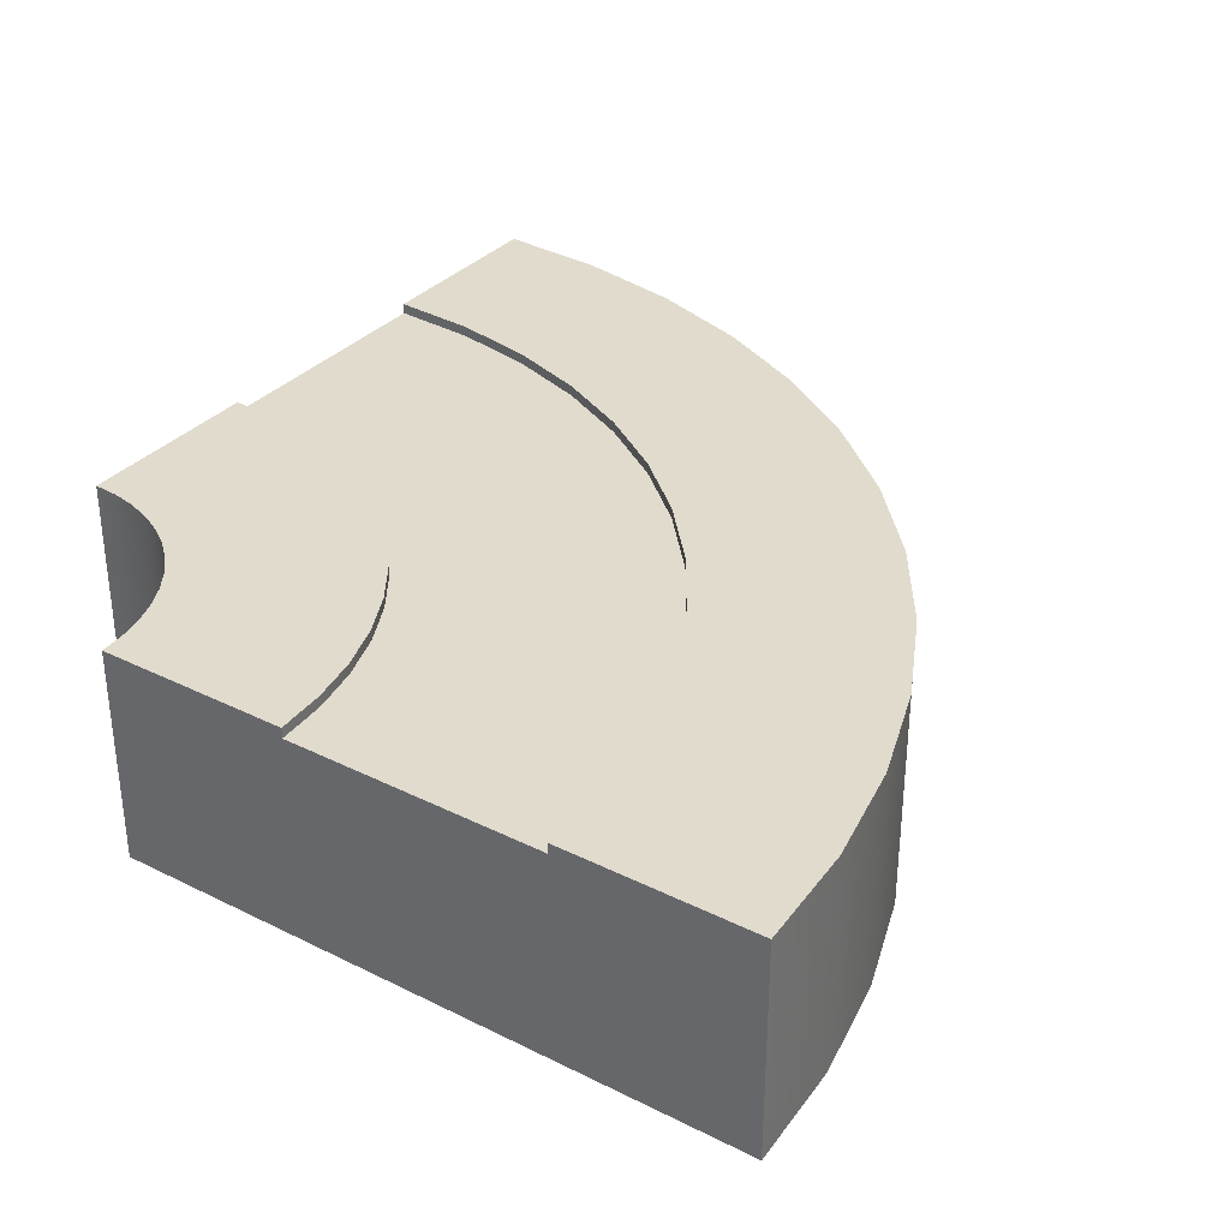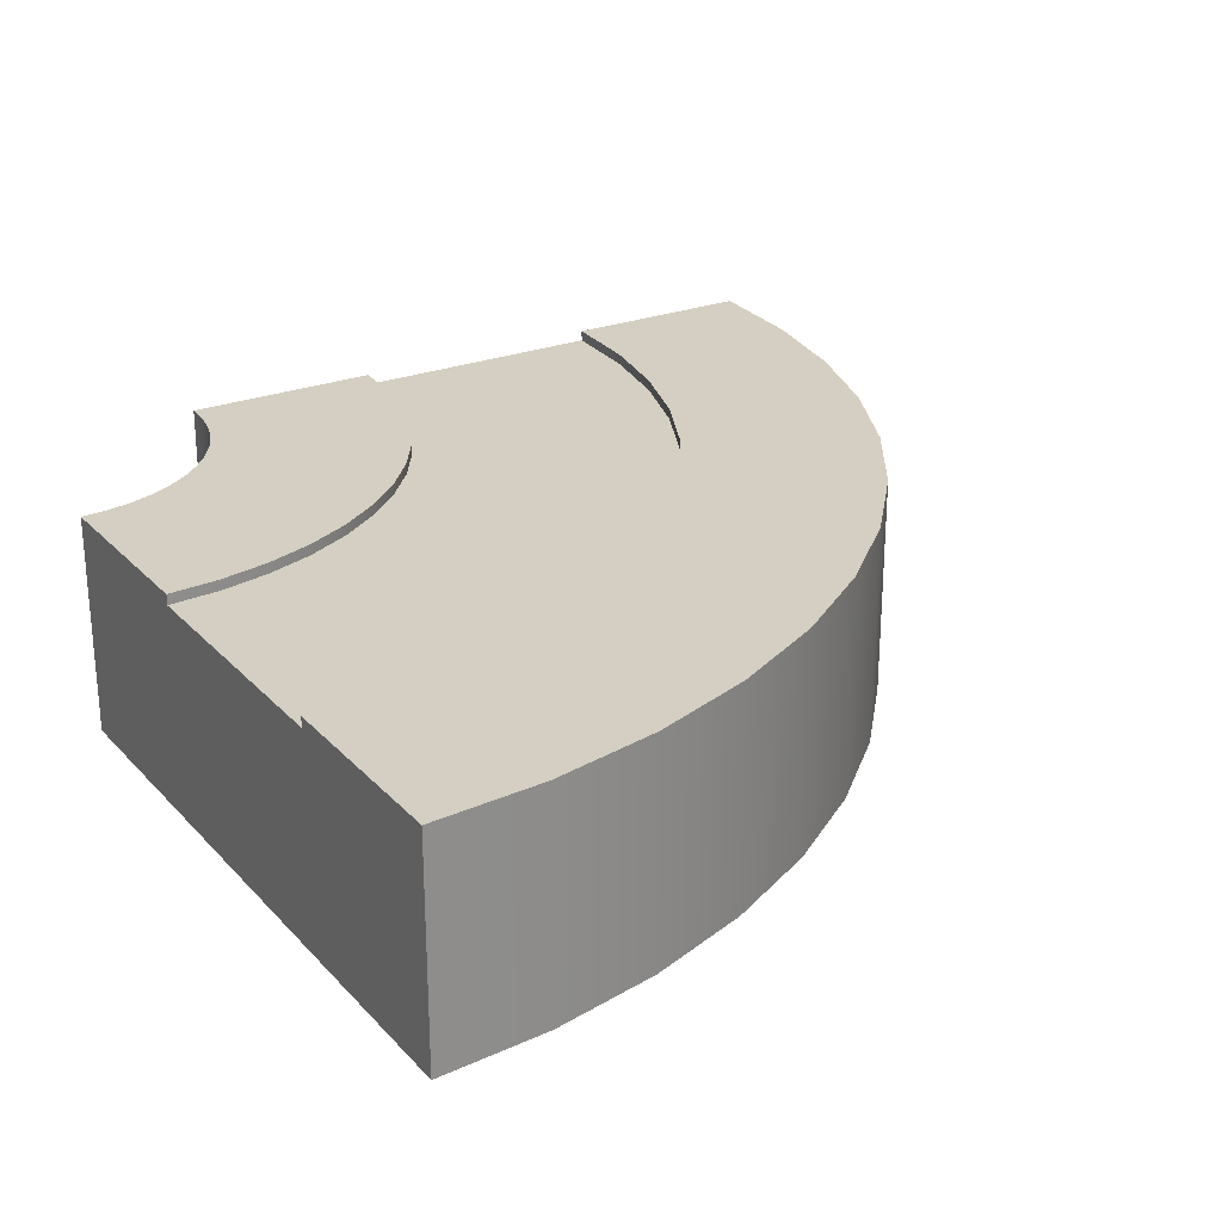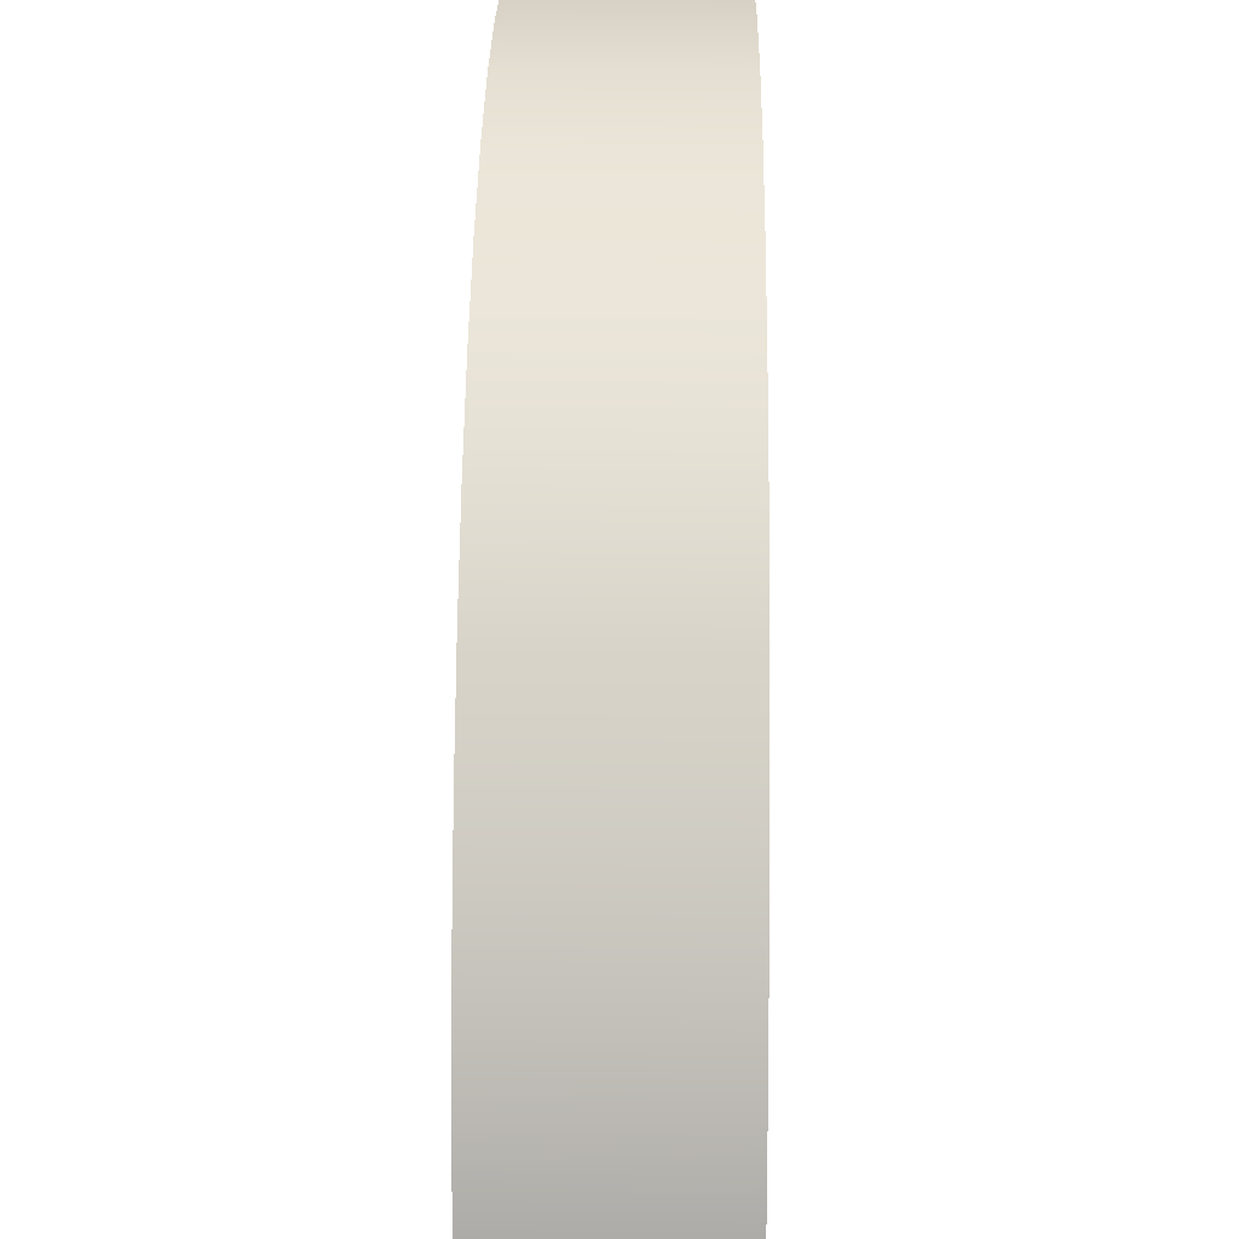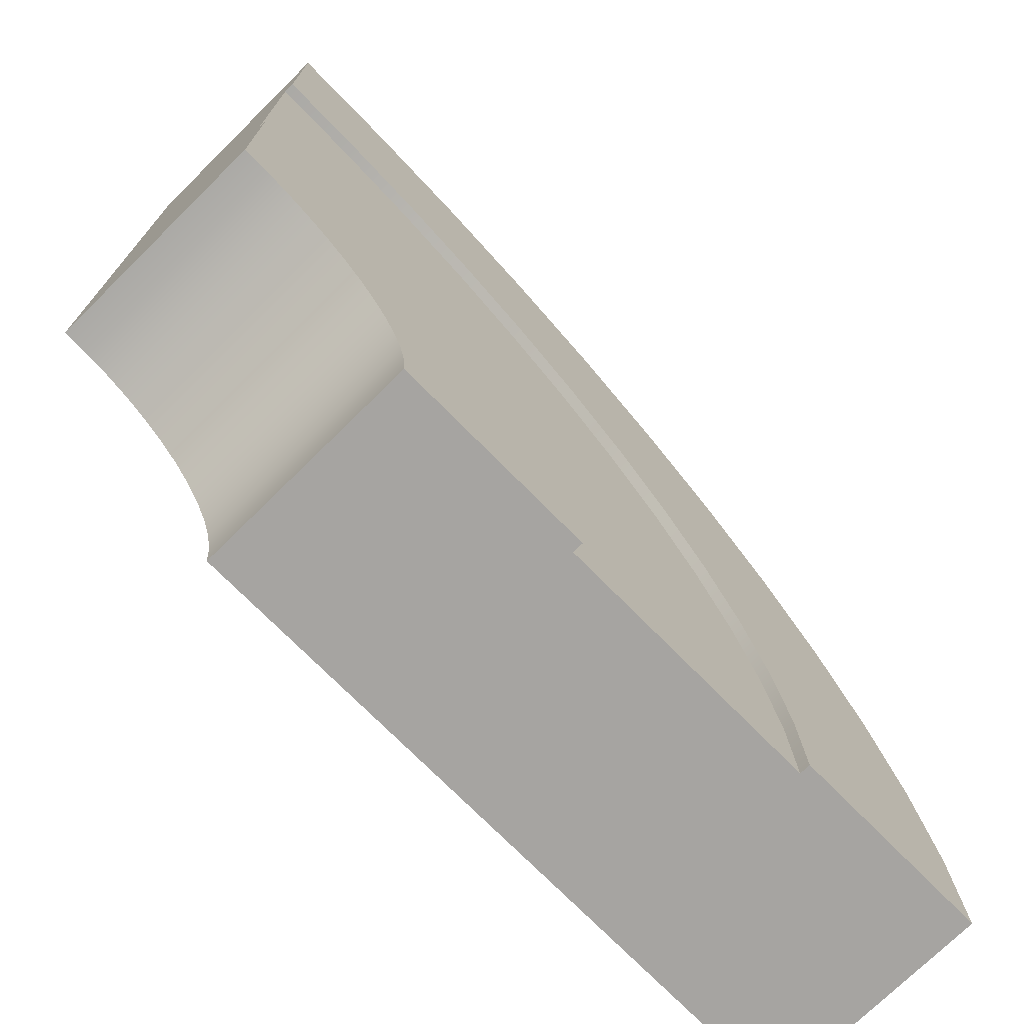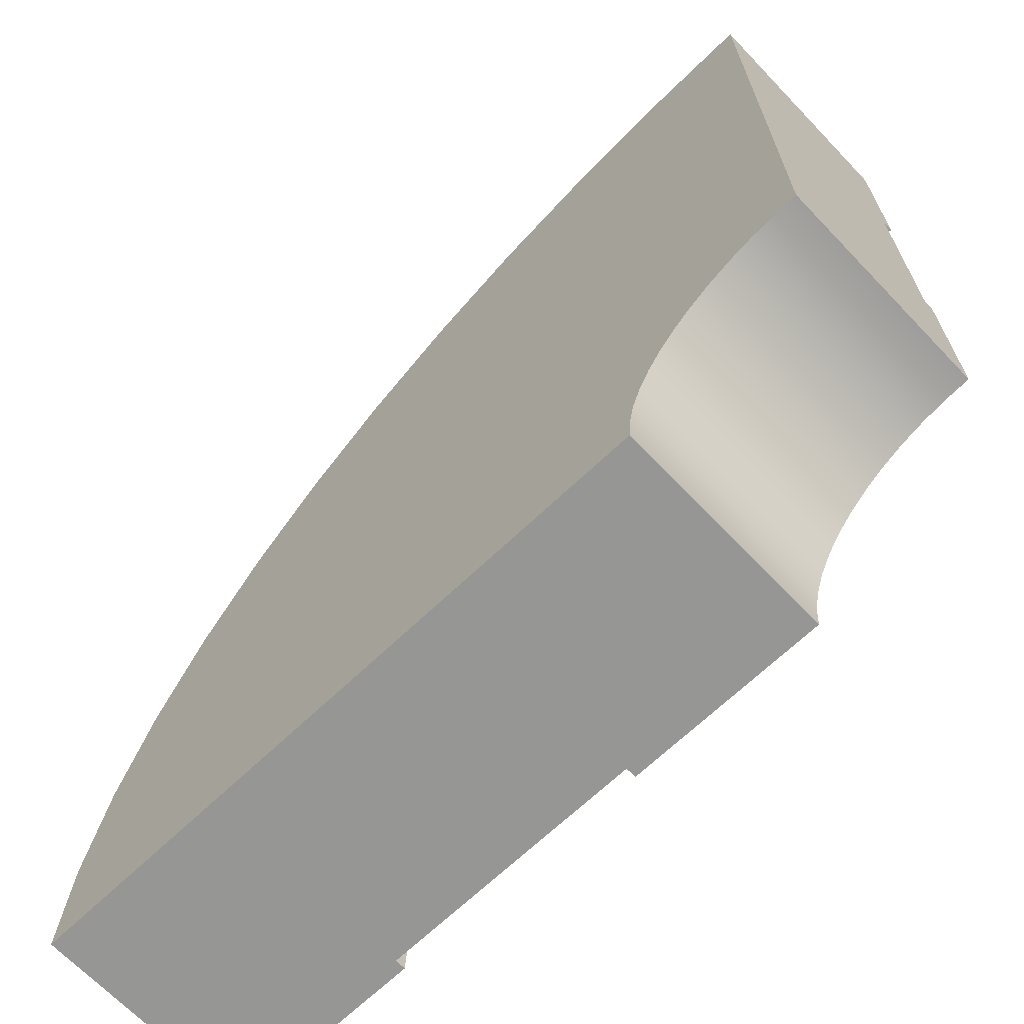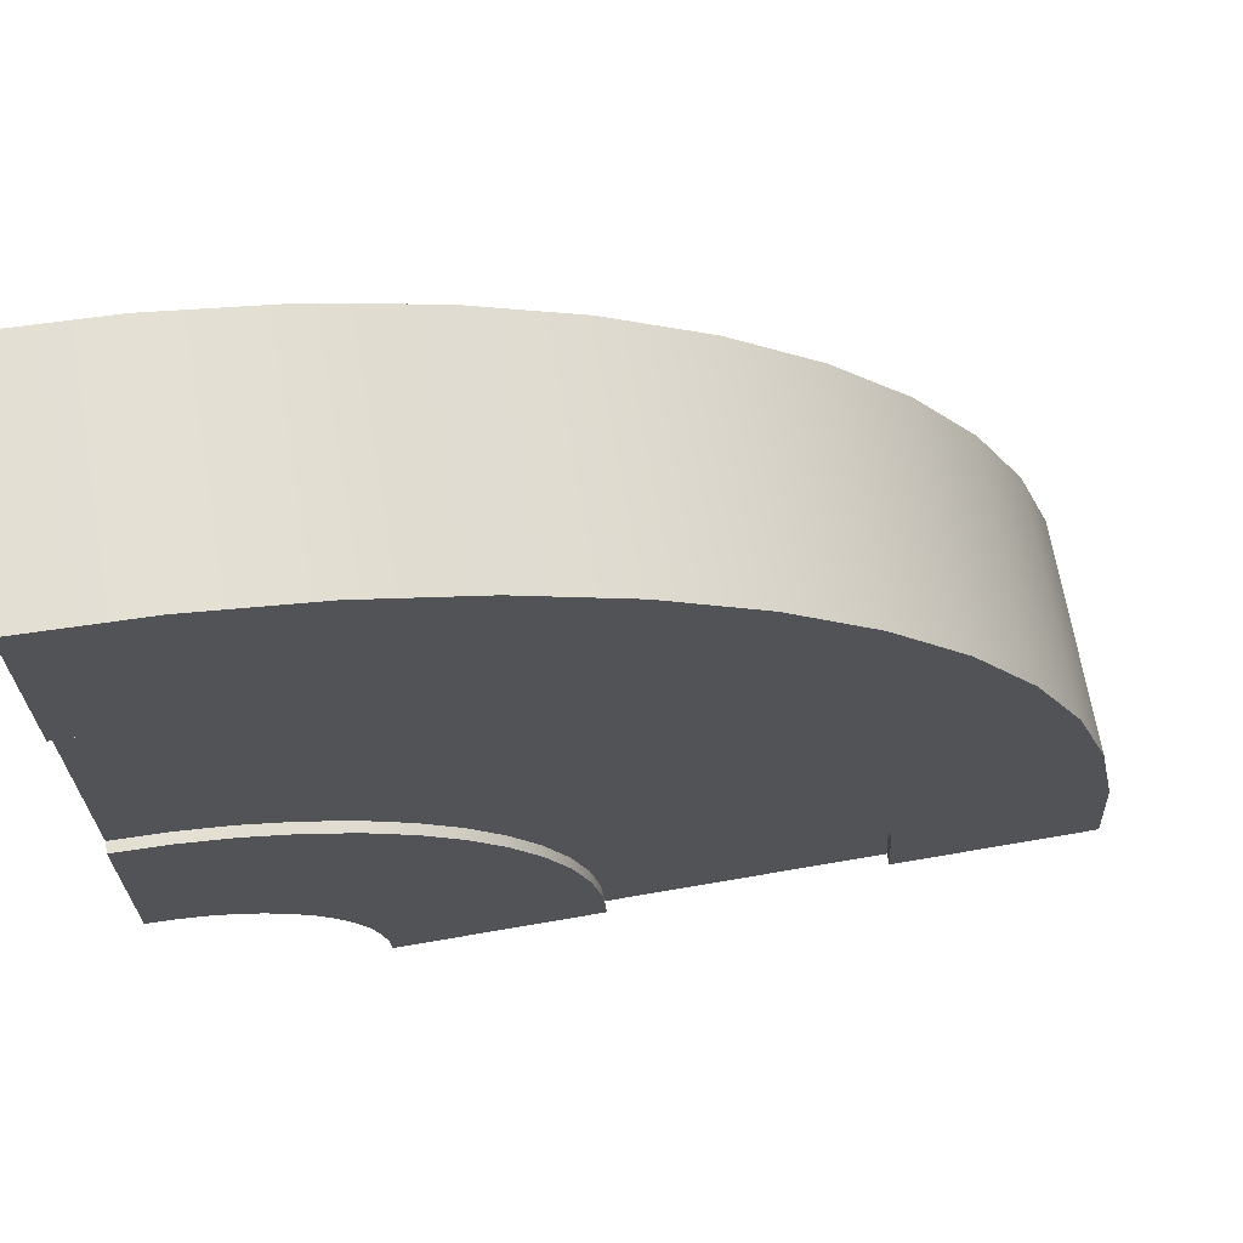
<metadata>
{"format":"obj","ext":"obj","renderer":"f3d","projection":"perspective","resolution":1024,"background":"white","views":[{"elev":33.2,"azim":-145.7,"up":"+Y"},{"elev":25.4,"azim":-122.1,"up":"+Y"},{"elev":21.6,"azim":-89.0,"up":"+Z"},{"elev":-73.5,"azim":134.6,"up":"+Z"},{"elev":-67.7,"azim":43.7,"up":"+Z"},{"elev":68.2,"azim":170.1,"up":"+Z"}]}
</metadata>
<code>
o Mesh1_Group1_Model.079
v 2.438 0 0
v 2.438 0 -1.875
v 2.438 0.63 -1.875
v 2.438 0.63 -1.312
v 2.438 0.6 -1.312
v 2.438 0.3 -1.312
v 2.438 0.3 -0.5625
v 2.438 0.6 -0.5625
v 2.438 0.63 -0.5625
v 2.438 0.63 0
v 0 0 -2.438
v 1.875 0 -2.438
v 1.88 0 -2.364
v 1.894 0 -2.292
v 1.918 0 -2.222
v 1.95 0 -2.156
v 1.991 0 -2.095
v 2.04 0 -2.04
v 2.095 0 -1.991
v 2.156 0 -1.95
v 2.222 0 -1.918
v 2.292 0 -1.894
v 2.364 0 -1.88
v 2.119 0 -0.02085
v 1.807 0 -0.08306
v 1.505 0 -0.1855
v 1.219 0 -0.3266
v 0.9536 0 -0.5037
v 0.7139 0 -0.7139
v 0.5037 0 -0.9536
v 0.3266 0 -1.219
v 0.1855 0 -1.505
v 0.08306 0 -1.807
v 0.02085 0 -2.119
v 0 0.63 -2.438
v 0.5625 0.63 -2.438
v 0.5625 0.6 -2.438
v 0.5625 0.3 -2.438
v 1.312 0.3 -2.438
v 1.312 0.6 -2.438
v 1.312 0.63 -2.438
v 1.875 0.63 -2.438
v 0.02085 0.63 -2.119
v 0.08306 0.63 -1.807
v 0.1855 0.63 -1.505
v 0.3266 0.63 -1.219
v 0.5037 0.63 -0.9536
v 0.7139 0.63 -0.7139
v 0.9536 0.63 -0.5037
v 1.219 0.63 -0.3266
v 1.505 0.63 -0.1855
v 1.807 0.63 -0.08306
v 2.119 0.63 -0.02085
v 2.193 0.63 -0.5785
v 1.952 0.63 -0.6264
v 1.72 0.63 -0.7052
v 1.5 0.63 -0.8137
v 1.296 0.63 -0.95
v 1.112 0.63 -1.112
v 0.95 0.63 -1.296
v 0.8137 0.63 -1.5
v 0.7052 0.63 -1.72
v 0.6264 0.63 -1.952
v 0.5785 0.63 -2.193
v 2.193 0.6 -0.5785
v 0.5785 0.6 -2.193
v 0.6264 0.6 -1.952
v 0.7052 0.6 -1.72
v 0.8137 0.6 -1.5
v 0.95 0.6 -1.296
v 1.112 0.6 -1.112
v 1.296 0.6 -0.95
v 1.5 0.6 -0.8137
v 1.72 0.6 -0.7052
v 1.952 0.6 -0.6264
v 2.291 0.6 -1.322
v 2.146 0.6 -1.351
v 2.007 0.6 -1.398
v 1.875 0.6 -1.463
v 1.753 0.6 -1.545
v 1.642 0.6 -1.642
v 1.545 0.6 -1.753
v 1.463 0.6 -1.875
v 1.398 0.6 -2.007
v 1.351 0.6 -2.146
v 1.322 0.6 -2.291
v 2.291 0.63 -1.322
v 2.364 0.63 -1.88
v 2.292 0.63 -1.894
v 2.222 0.63 -1.918
v 2.156 0.63 -1.95
v 2.095 0.63 -1.991
v 2.04 0.63 -2.04
v 1.991 0.63 -2.095
v 1.95 0.63 -2.156
v 1.918 0.63 -2.222
v 1.894 0.63 -2.292
v 1.88 0.63 -2.364
v 1.322 0.63 -2.291
v 1.351 0.63 -2.146
v 1.398 0.63 -2.007
v 1.463 0.63 -1.875
v 1.545 0.63 -1.753
v 1.642 0.63 -1.642
v 1.753 0.63 -1.545
v 1.875 0.63 -1.463
v 2.007 0.63 -1.398
v 2.146 0.63 -1.351
f 1 2 6
f 12 11 38
f 53 10 9 54
f 45 44 33 32
f 46 45 32 31
f 47 46 31 30
f 48 47 30 29
f 49 48 29 28
f 50 49 28 27
f 51 50 27 26
f 52 51 26 25
f 53 52 25 24
f 10 53 24 1
f 54 9 8 65
f 36 64 66 37
f 64 63 67 66
f 63 62 68 67
f 62 61 69 68
f 61 60 70 69
f 60 59 71 70
f 59 58 72 71
f 58 57 73 72
f 57 56 74 73
f 56 55 75 74
f 55 54 65 75
f 4 87 76 5
f 4 3 88 87
f 89 88 23 22
f 90 89 22 21
f 91 90 21 20
f 92 91 20 19
f 93 92 19 18
f 94 93 18 17
f 95 94 17 16
f 96 95 16 15
f 97 96 15 14
f 98 97 14 13
f 42 98 13 12
f 99 41 40 86
f 100 99 86 85
f 101 100 85 84
f 102 101 84 83
f 103 102 83 82
f 104 103 82 81
f 105 104 81 80
f 106 105 80 79
f 107 106 79 78
f 108 107 78 77
f 87 108 77 76
f 2 3 5 6
f 10 8 9
f 11 12 13 34
f 3 4 5
f 6 7 1
f 33 14 15 32
f 31 16 17 30
f 18 19 28 29
f 19 20 27 28
f 20 21 26 27
f 24 23 2 1
f 33 34 13 14
f 25 22 23 24
f 16 31 32 15
f 25 26 21 22
f 18 29 30 17
f 39 40 42 12
f 11 35 37 38
f 42 40 41
f 43 35 11 34
f 35 36 37
f 38 39 12
f 43 64 36 35
f 52 53 54 55
f 51 52 55 56
f 44 63 64 43
f 57 50 51 56
f 58 49 50 57
f 45 62 63 44
f 59 48 49 58
f 61 62 45 46
f 60 61 46 47
f 47 48 59 60
f 44 43 34 33
f 89 90 107 108
f 106 91 92 105
f 93 94 103 104
f 103 94 95 102
f 101 96 97 100
f 99 98 42 41
f 108 87 88 89
f 100 97 98 99
f 91 106 107 90
f 101 102 95 96
f 93 104 105 92
f 88 3 2 23
f 7 8 10 1
f 76 65 8 5
f 8 7 6 5
f 66 86 40 37
f 77 75 65 76
f 74 75 77 78
f 66 67 85 86
f 79 73 74 78
f 68 84 85 67
f 72 73 79 80
f 81 71 72 80
f 68 69 83 84
f 81 82 70 71
f 70 82 83 69
f 40 39 38 37

</code>
